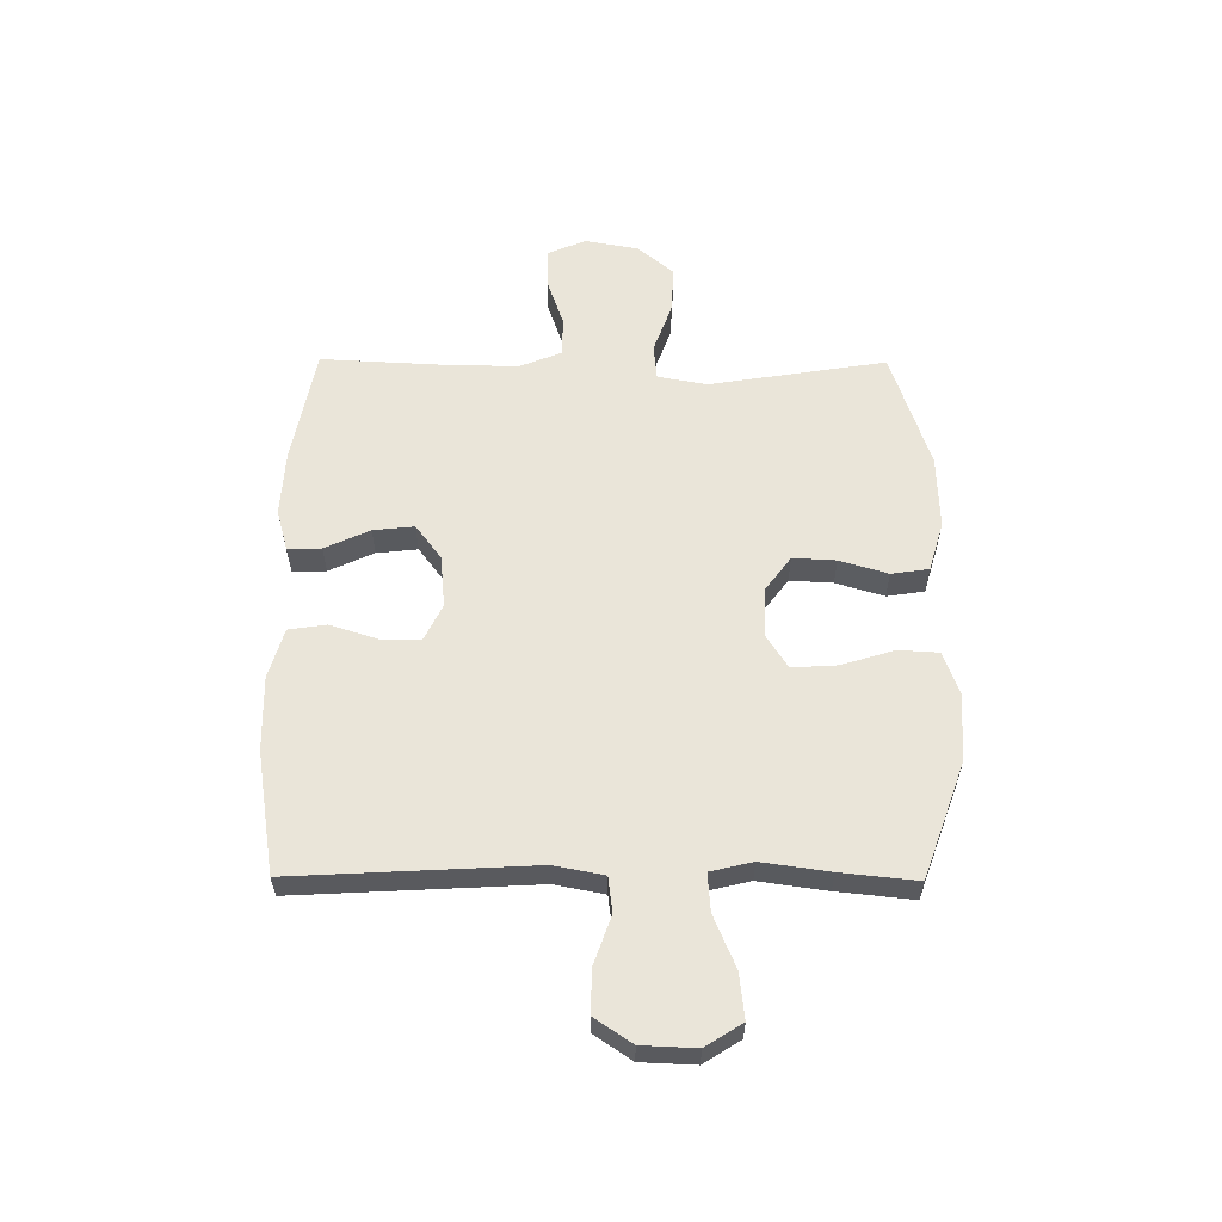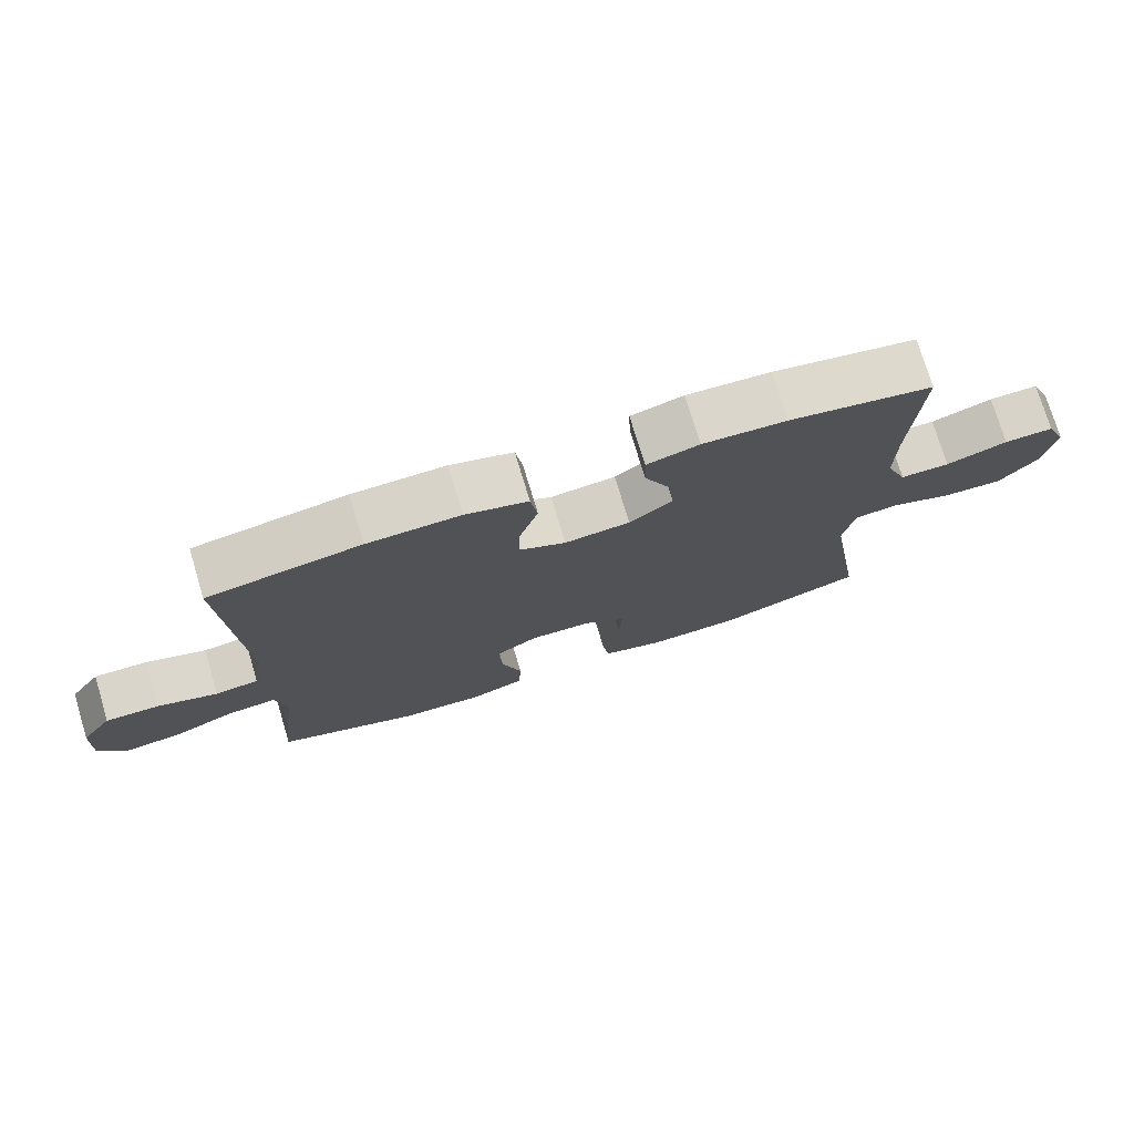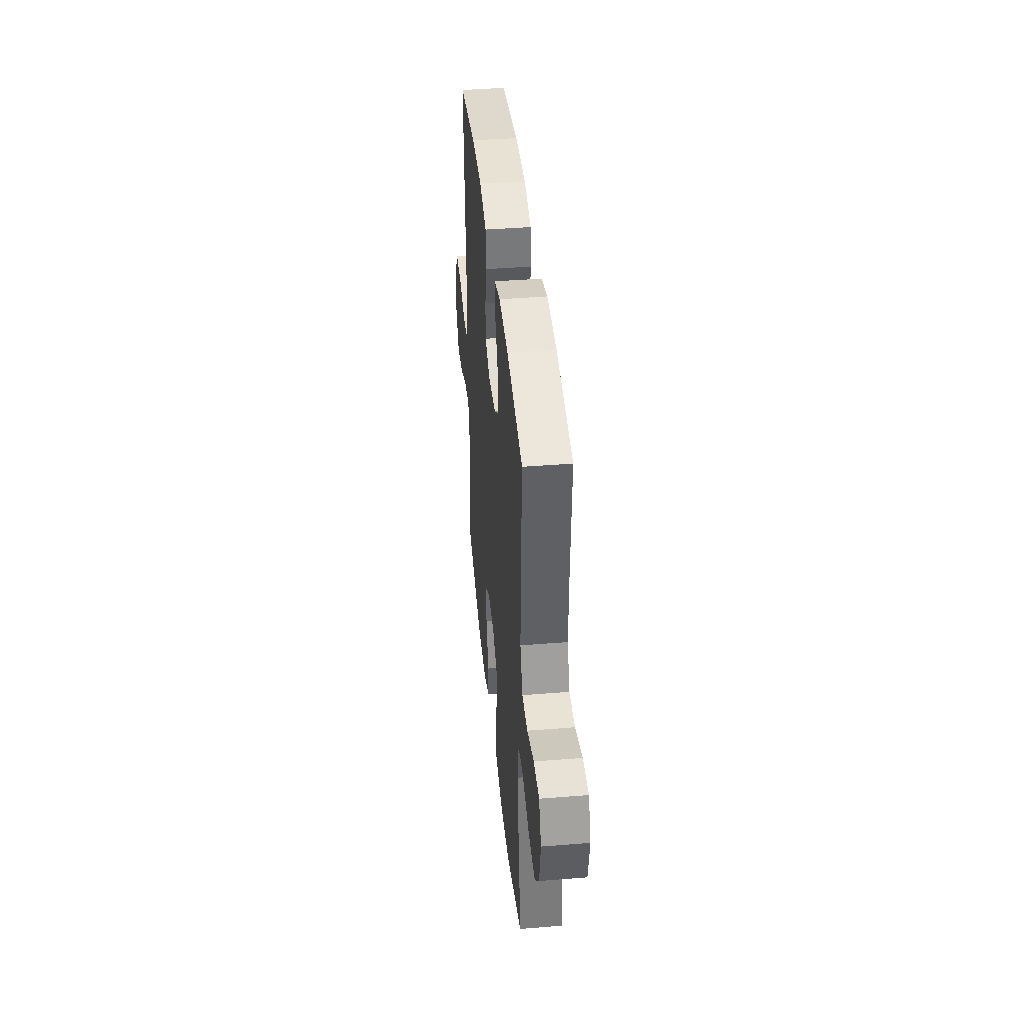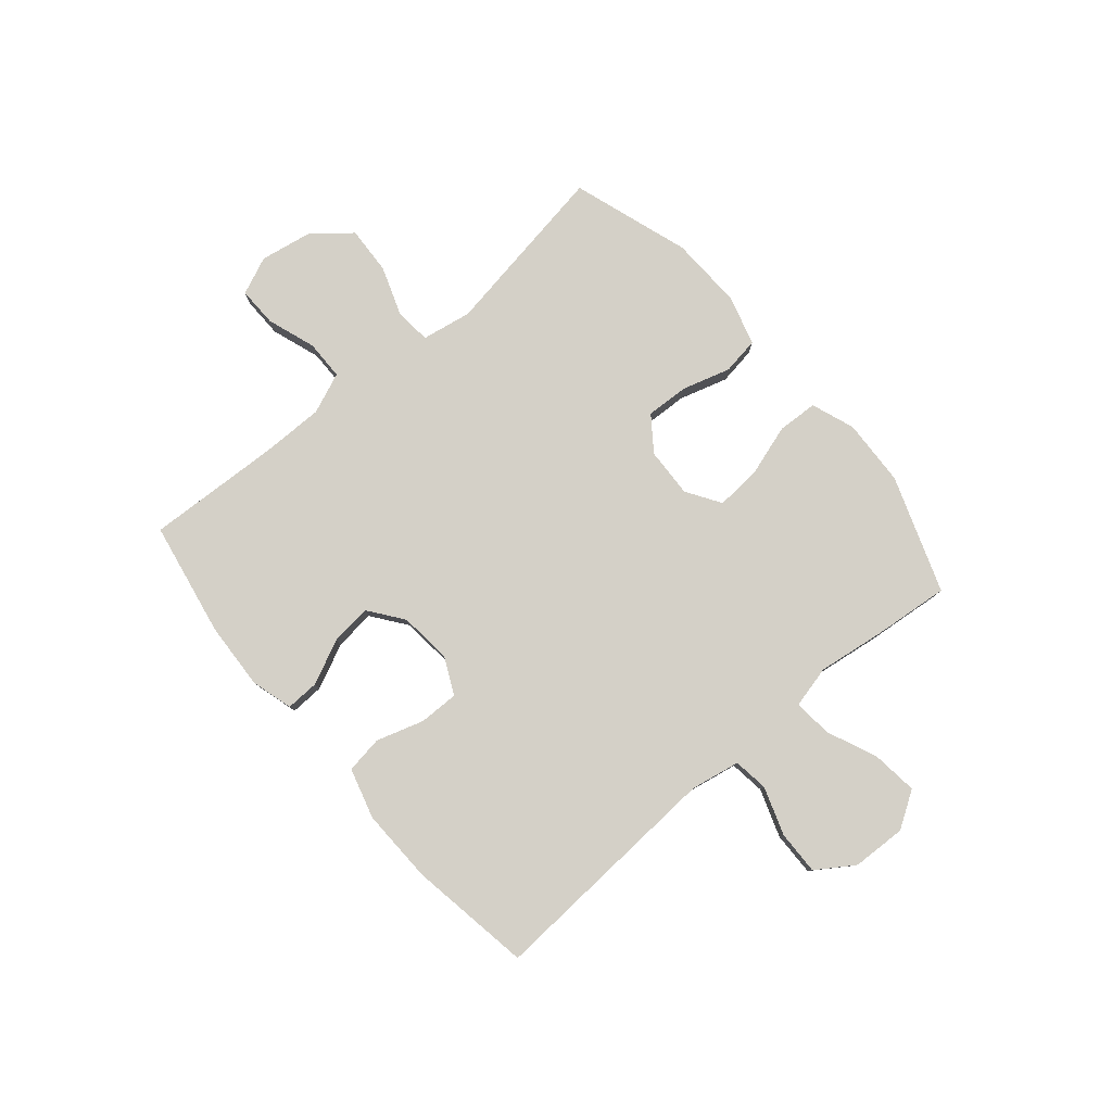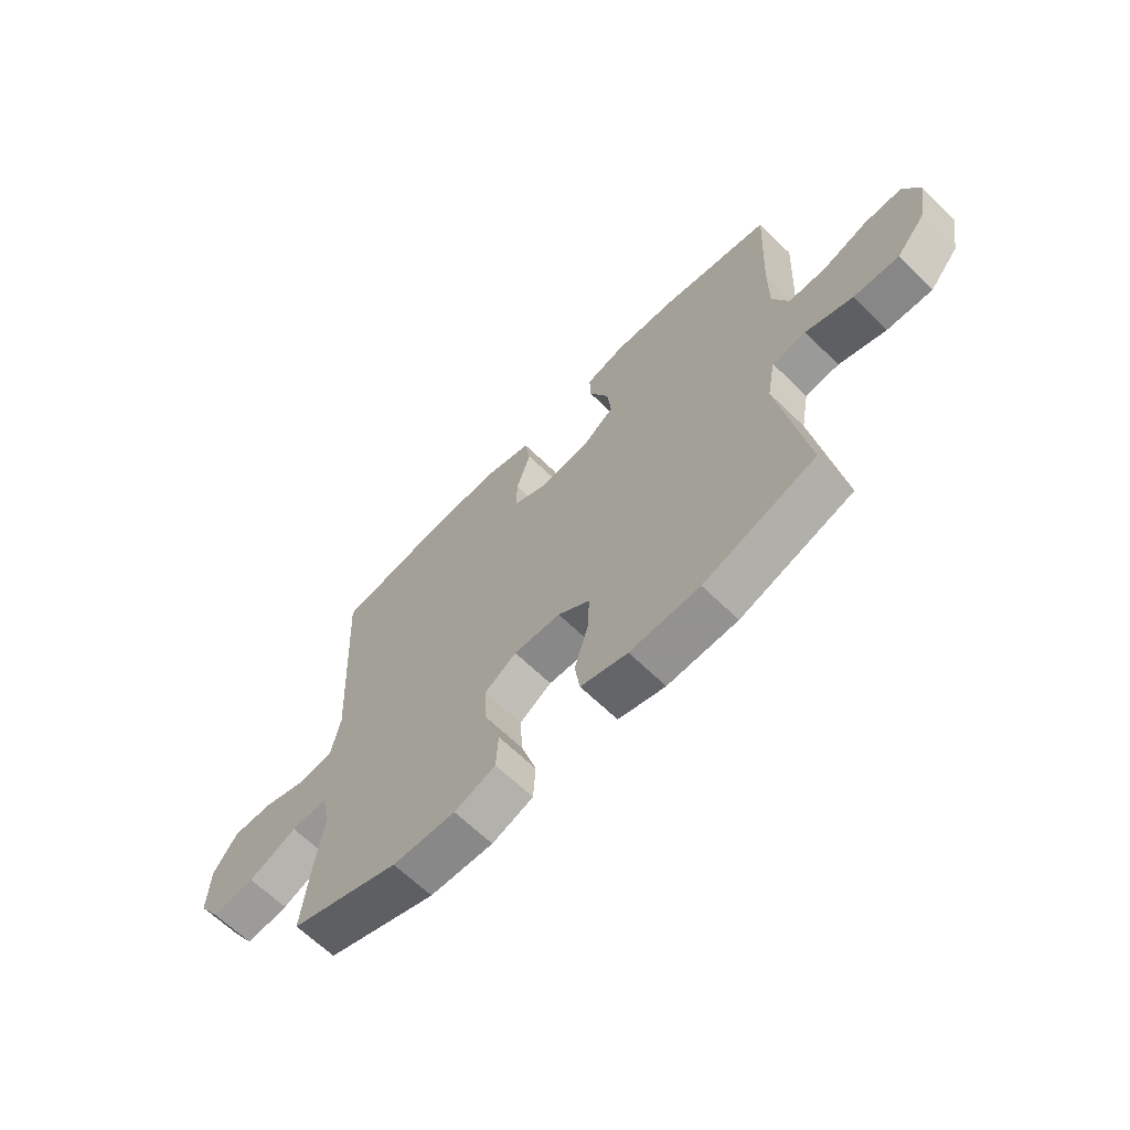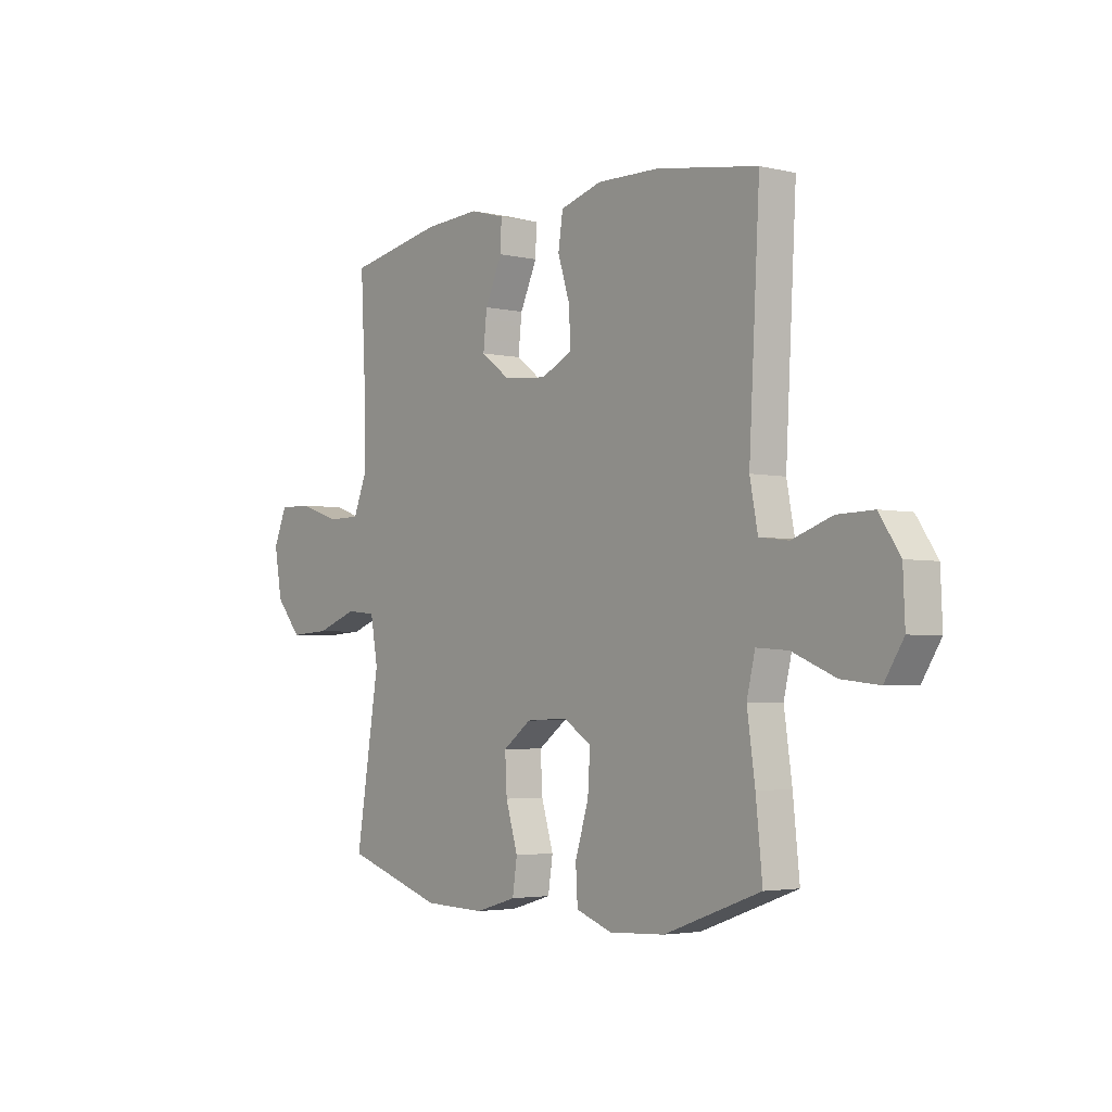
<metadata>
{"format":"obj","ext":"obj","renderer":"f3d","projection":"perspective","resolution":1024,"background":"white","views":[{"elev":58.3,"azim":90.4,"up":"+Y"},{"elev":75.2,"azim":163.2,"up":"+Z"},{"elev":41.2,"azim":-95.6,"up":"+Z"},{"elev":80.0,"azim":49.5,"up":"+Y"},{"elev":-65.0,"azim":-134.4,"up":"+Z"},{"elev":-3.4,"azim":52.0,"up":"+Z"}]}
</metadata>
<code>
v -0.5 0.07 0.5
v -0.294 0.07 0.539
v -0.174 0.07 0.546
v -0.099 0.07 0.525
v -0.101 0.07 0.465
v -0.138 0.07 0.385
v -0.146 0.07 0.312
v -0.084 0.07 0.266
v 0.01 0.07 0.257
v 0.076 0.07 0.289
v 0.075 0.07 0.36
v 0.048 0.07 0.445
v 0.058 0.07 0.512
v 0.148 0.07 0.538
v 0.281 0.07 0.535
v 0.5 0.07 0.5
v 0.477 0.07 0.073
v 0.494 0.07 -0.016
v 0.557 0.07 -0.024
v 0.643 0.07 0.006
v 0.721 0.07 0.008
v 0.766 0.07 -0.059
v 0.77 0.07 -0.156
v 0.729 0.07 -0.221
v 0.648 0.07 -0.212
v 0.555 0.07 -0.173
v 0.487 0.07 -0.168
v 0.469 0.07 -0.243
v 0.486 0.07 -0.364
v 0.5 0.07 -0.5
v 0.292 0.07 -0.575
v 0.172 0.07 -0.581
v 0.094 0.07 -0.553
v 0.09 0.07 -0.481
v 0.119 0.07 -0.387
v 0.124 0.07 -0.307
v 0.063 0.07 -0.268
v -0.026 0.07 -0.272
v -0.087 0.07 -0.317
v -0.083 0.07 -0.394
v -0.057 0.07 -0.48
v -0.067 0.07 -0.547
v -0.156 0.07 -0.573
v -0.288 0.07 -0.569
v -0.5 0.07 -0.5
v -0.449 0.07 -0.184
v -0.465 0.07 -0.095
v -0.529 0.07 -0.089
v -0.618 0.07 -0.121
v -0.704 0.07 -0.126
v -0.759 0.07 -0.061
v -0.776 0.07 0.035
v -0.747 0.07 0.103
v -0.676 0.07 0.102
v -0.588 0.07 0.072
v -0.517 0.07 0.073
v -0.487 0.07 0.147
v -0.488 0.07 0.262
v -0.5 0 0.5
v -0.294 0 0.539
v -0.174 0 0.546
v -0.099 0 0.525
v -0.101 0 0.465
v -0.138 0 0.385
v -0.146 0 0.312
v -0.084 0 0.266
v 0.01 0 0.257
v 0.076 0 0.289
v 0.075 0 0.36
v 0.048 0 0.445
v 0.058 0 0.512
v 0.148 0 0.538
v 0.281 0 0.535
v 0.5 0 0.5
v 0.477 0 0.073
v 0.494 0 -0.016
v 0.557 0 -0.024
v 0.643 0 0.006
v 0.721 0 0.008
v 0.766 0 -0.059
v 0.77 0 -0.156
v 0.729 0 -0.221
v 0.648 0 -0.212
v 0.555 0 -0.173
v 0.487 0 -0.168
v 0.469 0 -0.243
v 0.486 0 -0.364
v 0.5 0 -0.5
v 0.292 0 -0.575
v 0.172 0 -0.581
v 0.094 0 -0.553
v 0.09 0 -0.481
v 0.119 0 -0.387
v 0.124 0 -0.307
v 0.063 0 -0.268
v -0.026 0 -0.272
v -0.087 0 -0.317
v -0.083 0 -0.394
v -0.057 0 -0.48
v -0.067 0 -0.547
v -0.156 0 -0.573
v -0.288 0 -0.569
v -0.5 0 -0.5
v -0.449 0 -0.184
v -0.465 0 -0.095
v -0.529 0 -0.089
v -0.618 0 -0.121
v -0.704 0 -0.126
v -0.759 0 -0.061
v -0.776 0 0.035
v -0.747 0 0.103
v -0.676 0 0.102
v -0.588 0 0.072
v -0.517 0 0.073
v -0.487 0 0.147
v -0.488 0 0.262
f 52 53 54 55
f 52 55 56
f 51 52 56
f 48 49 50 51
f 47 48 51 56
f 43 44 45 46
f 43 46 47
f 40 41 42 43
f 39 40 43 47
f 38 39 47 56
f 32 33 34 35
f 32 35 36
f 31 32 36
f 28 29 30 31
f 27 28 31 36
f 23 24 25 26
f 23 26 27
f 22 23 27
f 19 20 21 22
f 18 19 22 27
f 17 18 27 36
f 11 12 13 14
f 10 11 14 15
f 3 4 5 6
f 3 6 7
f 58 1 2 3
f 57 58 3 7
f 37 38 56 57
f 10 15 16 17
f 9 10 17 36
f 8 9 36 37
f 7 8 37 57
f 113 112 111 110
f 114 113 110
f 114 110 109
f 109 108 107 106
f 114 109 106 105
f 104 103 102 101
f 105 104 101
f 101 100 99 98
f 105 101 98 97
f 114 105 97 96
f 93 92 91 90
f 94 93 90
f 94 90 89
f 89 88 87 86
f 94 89 86 85
f 84 83 82 81
f 85 84 81
f 85 81 80
f 80 79 78 77
f 85 80 77 76
f 94 85 76 75
f 72 71 70 69
f 73 72 69 68
f 64 63 62 61
f 65 64 61
f 61 60 59 116
f 65 61 116 115
f 115 114 96 95
f 75 74 73 68
f 94 75 68 67
f 95 94 67 66
f 115 95 66 65
f 1 59 60 2
f 2 60 61 3
f 3 61 62 4
f 4 62 63 5
f 5 63 64 6
f 6 64 65 7
f 7 65 66 8
f 8 66 67 9
f 9 67 68 10
f 10 68 69 11
f 11 69 70 12
f 12 70 71 13
f 13 71 72 14
f 14 72 73 15
f 15 73 74 16
f 16 74 75 17
f 17 75 76 18
f 18 76 77 19
f 19 77 78 20
f 20 78 79 21
f 21 79 80 22
f 22 80 81 23
f 23 81 82 24
f 24 82 83 25
f 25 83 84 26
f 26 84 85 27
f 27 85 86 28
f 28 86 87 29
f 29 87 88 30
f 30 88 89 31
f 31 89 90 32
f 32 90 91 33
f 33 91 92 34
f 34 92 93 35
f 35 93 94 36
f 36 94 95 37
f 37 95 96 38
f 38 96 97 39
f 39 97 98 40
f 40 98 99 41
f 41 99 100 42
f 42 100 101 43
f 43 101 102 44
f 44 102 103 45
f 45 103 104 46
f 46 104 105 47
f 47 105 106 48
f 48 106 107 49
f 49 107 108 50
f 50 108 109 51
f 51 109 110 52
f 52 110 111 53
f 53 111 112 54
f 54 112 113 55
f 55 113 114 56
f 56 114 115 57
f 57 115 116 58
f 58 116 59 1

</code>
